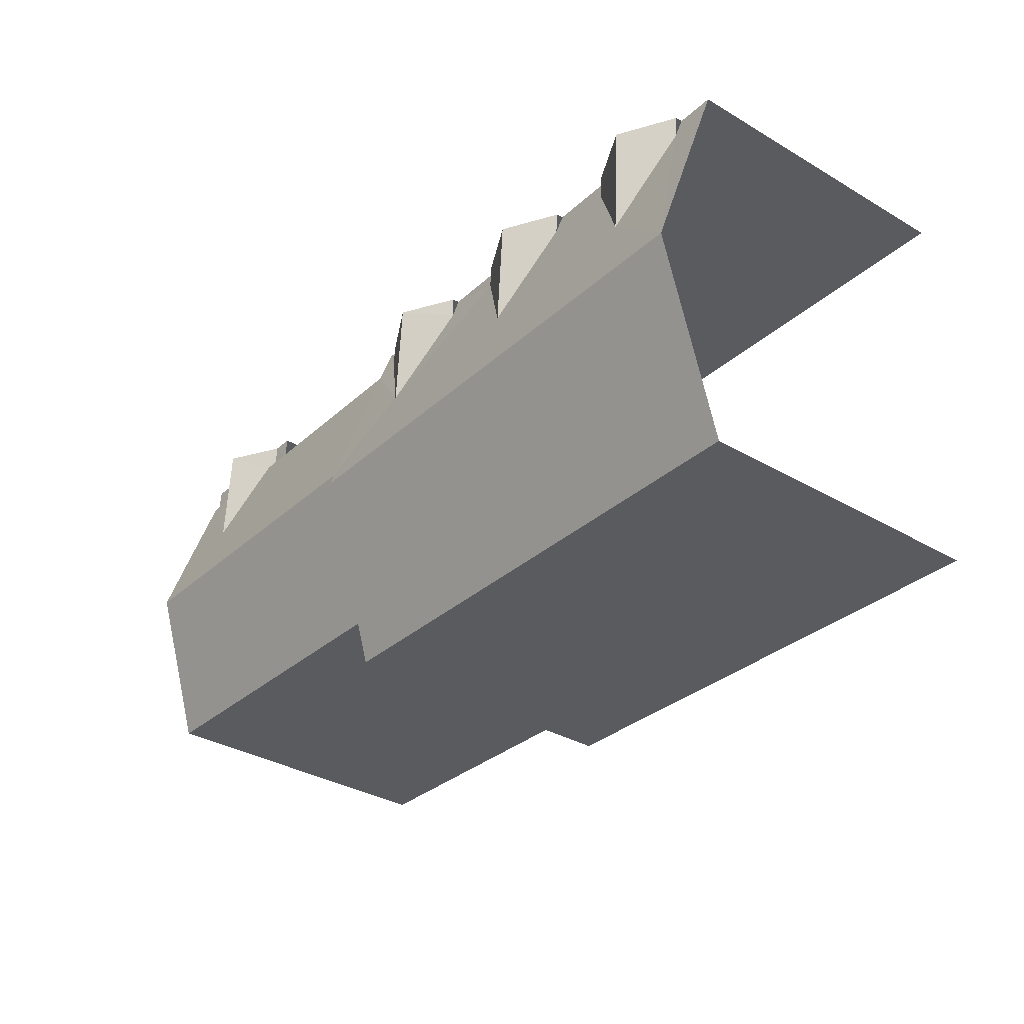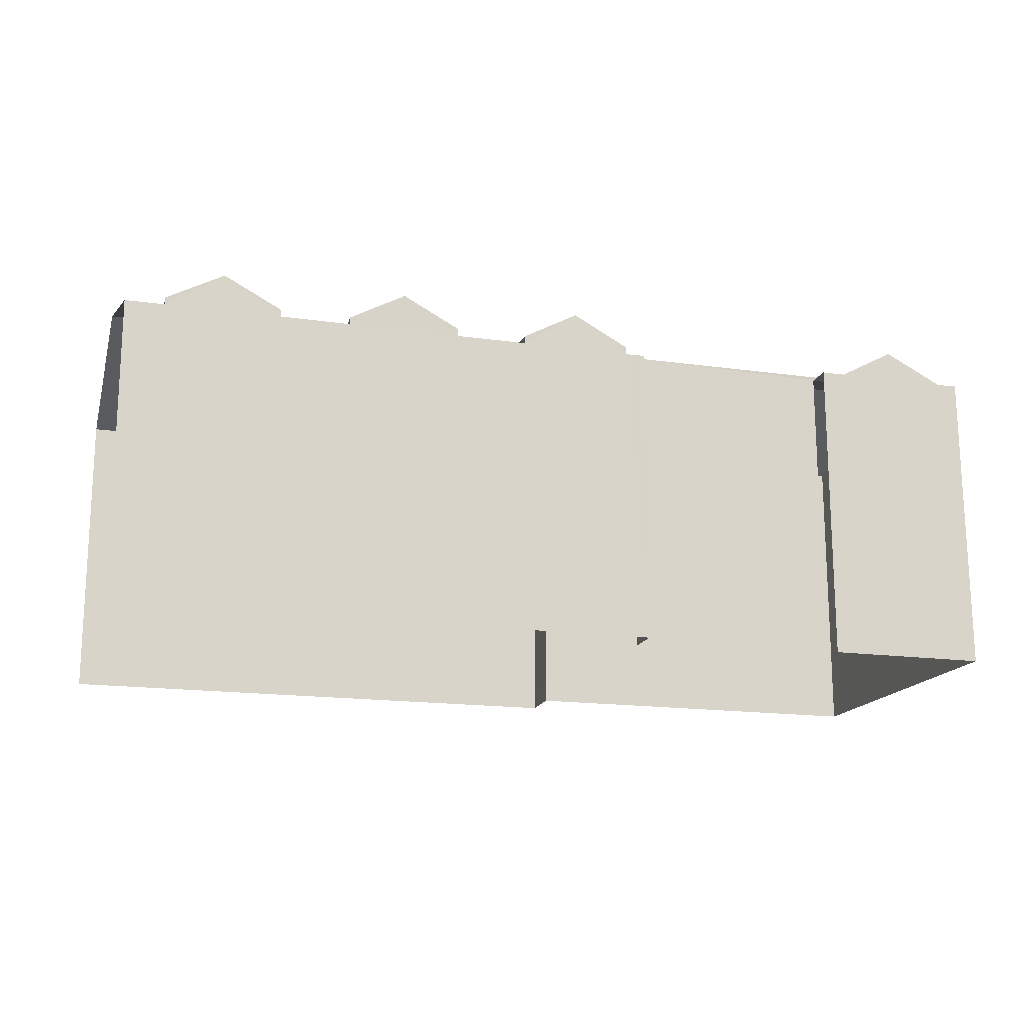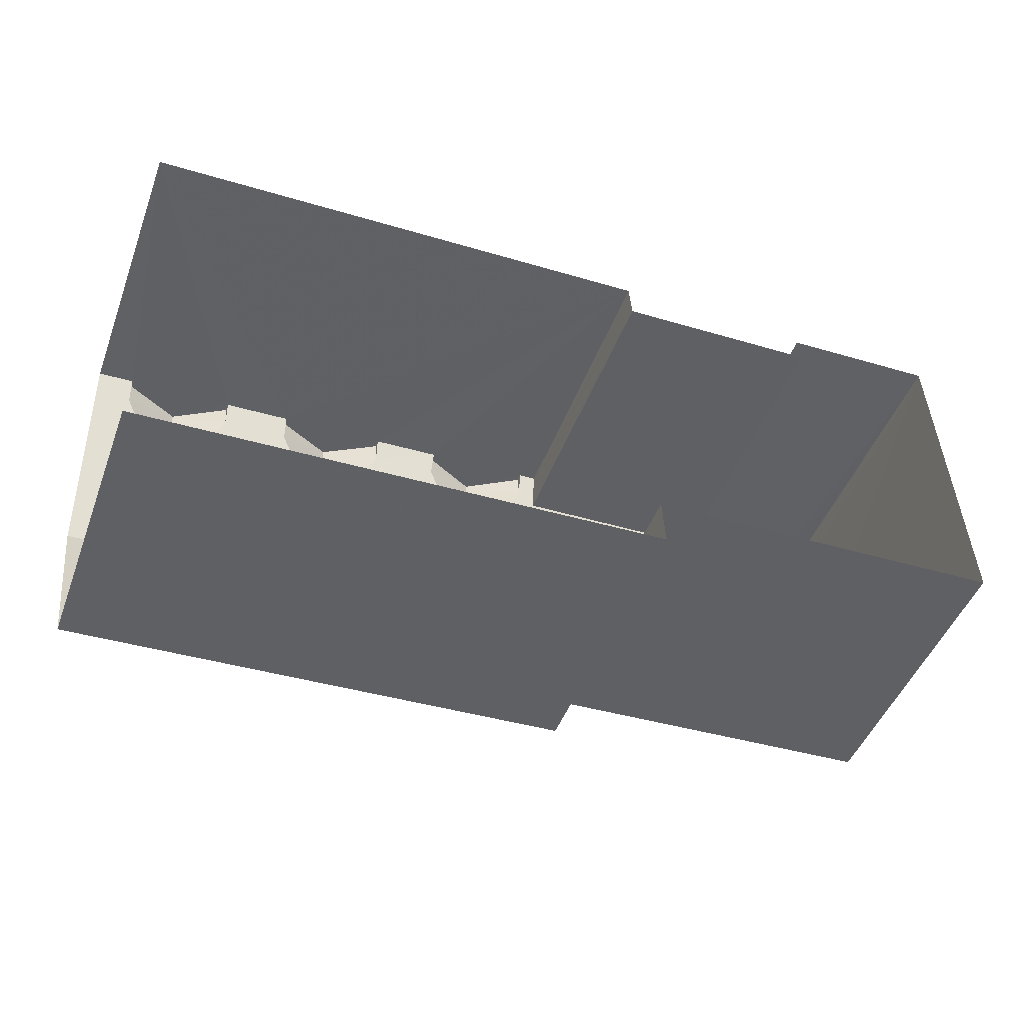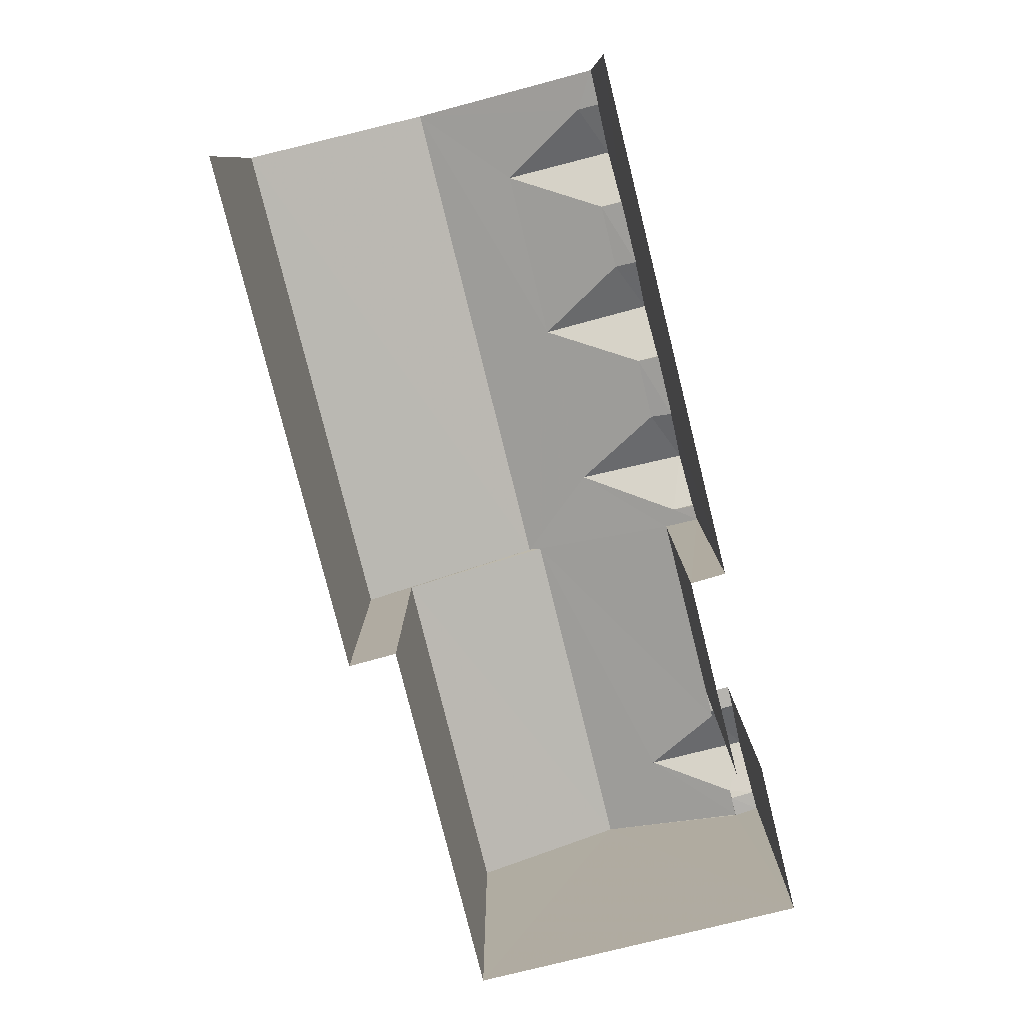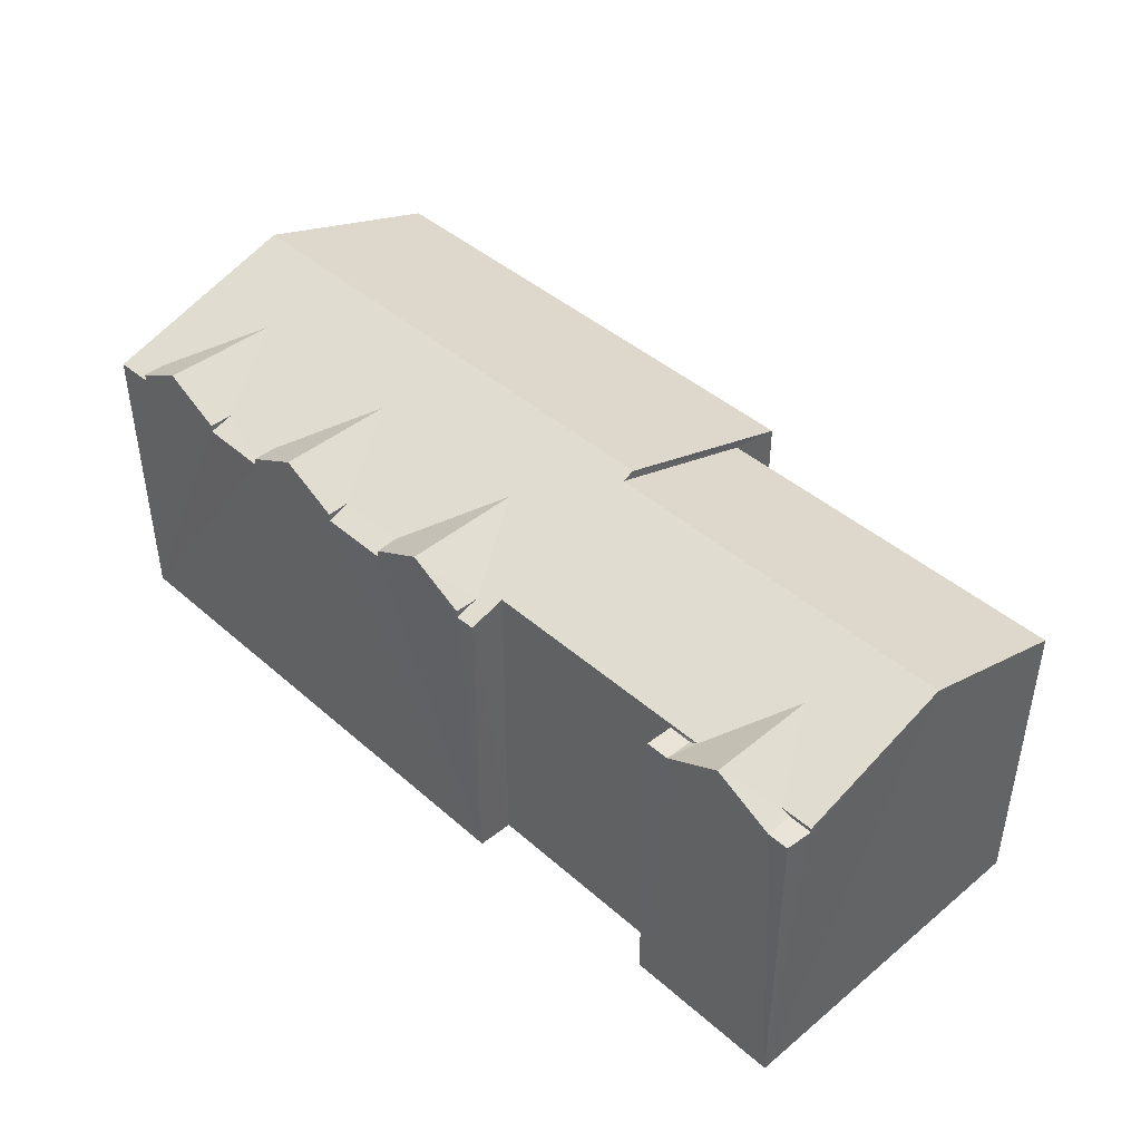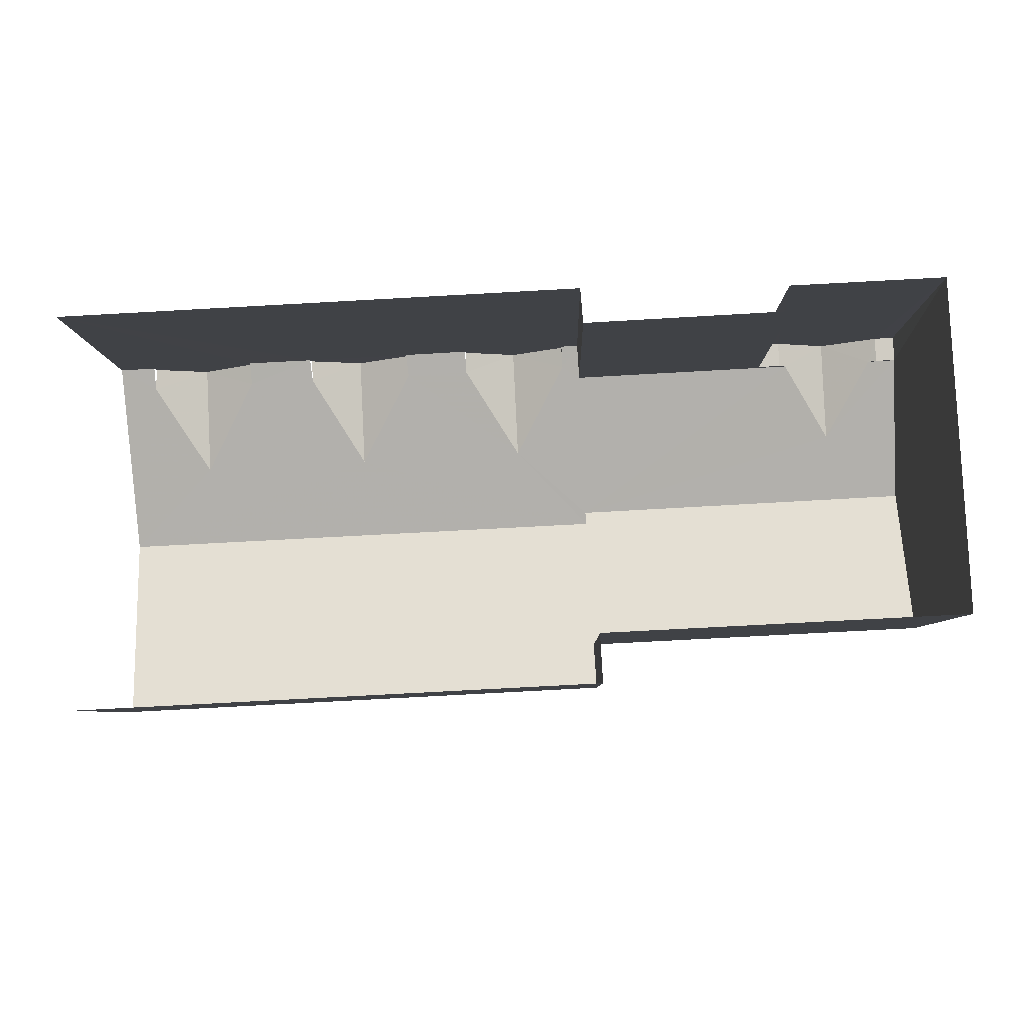
<metadata>
{"format":"obj","ext":"obj","renderer":"f3d","projection":"perspective","resolution":1024,"background":"white","views":[{"elev":-34.8,"azim":52.1,"up":"+Y"},{"elev":-16.6,"azim":160.9,"up":"+Z"},{"elev":-47.3,"azim":159.6,"up":"+Y"},{"elev":-79.8,"azim":101.1,"up":"+Z"},{"elev":43.2,"azim":-136.9,"up":"+Z"},{"elev":-6.1,"azim":-178.7,"up":"+Y"}]}
</metadata>
<code>
v -3.738e+05 -1.054e+05 20.19
v -3.738e+05 -1.054e+05 20.19
v -3.738e+05 -1.054e+05 20.19
v -3.738e+05 -1.054e+05 20.19
v -3.738e+05 -1.054e+05 20.19
v -3.738e+05 -1.054e+05 20.19
v -3.738e+05 -1.054e+05 20.19
v -3.739e+05 -1.054e+05 20.2
v -3.739e+05 -1.054e+05 20.19
v -3.738e+05 -1.054e+05 20.19
v -3.739e+05 -1.054e+05 27.66
v -3.738e+05 -1.054e+05 27.56
v -3.739e+05 -1.054e+05 28.27
v -3.739e+05 -1.054e+05 28.27
v -3.738e+05 -1.054e+05 27.56
v -3.738e+05 -1.054e+05 27.56
v -3.738e+05 -1.054e+05 27.56
v -3.738e+05 -1.054e+05 27.56
v -3.738e+05 -1.054e+05 28.27
v -3.738e+05 -1.054e+05 27.56
v -3.738e+05 -1.054e+05 28.27
v -3.739e+05 -1.054e+05 27.56
v -3.739e+05 -1.054e+05 27.56
v -3.739e+05 -1.054e+05 27.56
v -3.739e+05 -1.054e+05 27.56
v -3.738e+05 -1.054e+05 27.56
v -3.738e+05 -1.054e+05 27.56
v -3.738e+05 -1.054e+05 28.91
v -3.738e+05 -1.054e+05 27.39
v -3.738e+05 -1.054e+05 27.39
v -3.738e+05 -1.054e+05 28.91
v -3.739e+05 -1.054e+05 27.66
v -3.738e+05 -1.054e+05 27.56
v -3.738e+05 -1.054e+05 27.56
v -3.738e+05 -1.054e+05 28.27
v -3.738e+05 -1.054e+05 28.27
v -3.738e+05 -1.054e+05 27.56
v -3.738e+05 -1.054e+05 27.56
v -3.738e+05 -1.054e+05 28.27
v -3.738e+05 -1.054e+05 28.27
v -3.738e+05 -1.054e+05 27.57
v -3.739e+05 -1.054e+05 28.82
v -3.739e+05 -1.054e+05 27.57
v -3.738e+05 -1.054e+05 28.81
v -3.738e+05 -1.054e+05 27.56
v -3.738e+05 -1.054e+05 27.39
v -3.738e+05 -1.054e+05 27.39
v -3.739e+05 -1.054e+05 27.66
v -3.738e+05 -1.054e+05 27.39
v -3.738e+05 -1.054e+05 27.56
v -3.738e+05 -1.054e+05 27.39
v -3.738e+05 -1.054e+05 27.66
v -3.738e+05 -1.054e+05 27.39
v -3.738e+05 -1.054e+05 27.39
v -3.738e+05 -1.054e+05 27.38
v -3.738e+05 -1.054e+05 27.38
v -3.738e+05 -1.054e+05 27.56
v -3.738e+05 -1.054e+05 27.56
f 1 2 3
f 3 2 4
f 5 4 6
f 7 2 8
f 9 7 8
f 10 7 9
f 6 2 7
f 4 2 6
f 33 53 34
f 16 10 17
f 16 7 10
f 30 3 31
f 3 4 31
f 4 55 31
f 26 56 27
f 37 49 38
f 11 12 13
f 13 14 11
f 15 12 11
f 12 16 17
f 12 15 16
f 18 19 20
f 18 21 19
f 22 23 24
f 22 25 23
f 26 27 19
f 21 26 19
f 28 29 30
f 31 28 30
f 25 32 13
f 13 32 14
f 22 32 25
f 33 34 35
f 36 33 35
f 37 38 39
f 40 37 39
f 41 42 43
f 41 44 42
f 45 46 47
f 48 42 14
f 48 14 32
f 49 37 50
f 50 51 49
f 31 36 28
f 40 44 28
f 42 44 14
f 14 44 11
f 11 44 52
f 52 45 47
f 52 40 45
f 50 37 40
f 18 53 33
f 18 54 53
f 55 26 31
f 56 26 55
f 50 40 36
f 36 18 33
f 21 18 36
f 26 21 31
f 36 40 28
f 36 31 21
f 52 44 40
f 45 39 57
f 45 40 39
f 50 35 58
f 50 36 35
f 16 6 7
f 6 16 52
f 11 52 16
f 11 16 15
f 22 48 32
f 22 24 48
f 41 2 29
f 44 41 28
f 2 1 29
f 28 41 29
f 58 35 51
f 20 19 54
f 57 39 46
f 47 46 5
f 19 27 56
f 56 55 4
f 38 49 39
f 53 35 34
f 5 53 4
f 5 49 51
f 53 54 4
f 51 35 53
f 54 19 56
f 49 46 39
f 5 46 49
f 54 56 4
f 5 51 53
f 6 47 5
f 6 52 47
f 43 42 8
f 8 42 9
f 42 48 24
f 9 24 23
f 9 42 24
f 51 50 58
f 46 45 57
f 10 9 12
f 10 12 17
f 9 23 25
f 12 25 13
f 9 25 12
f 29 1 3
f 30 29 3
f 54 18 20
f 2 43 8
f 2 41 43

</code>
